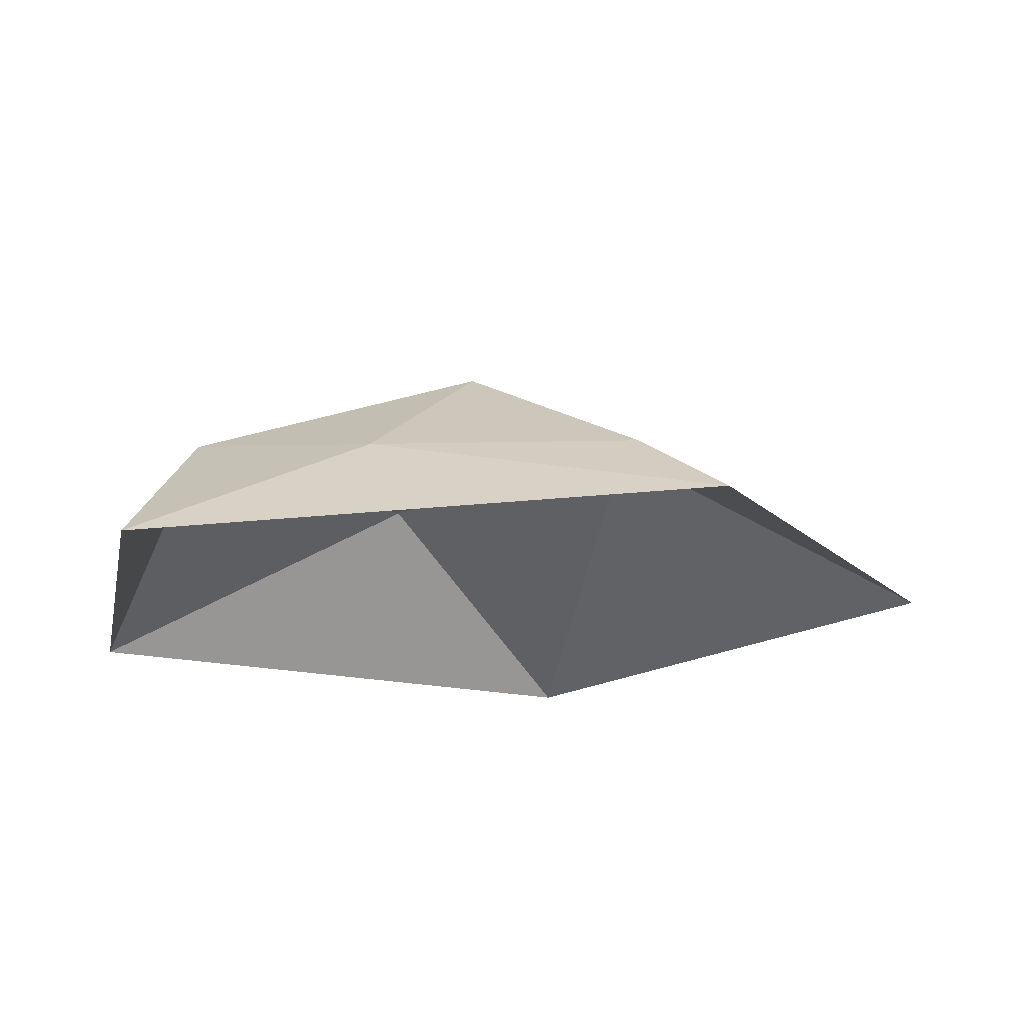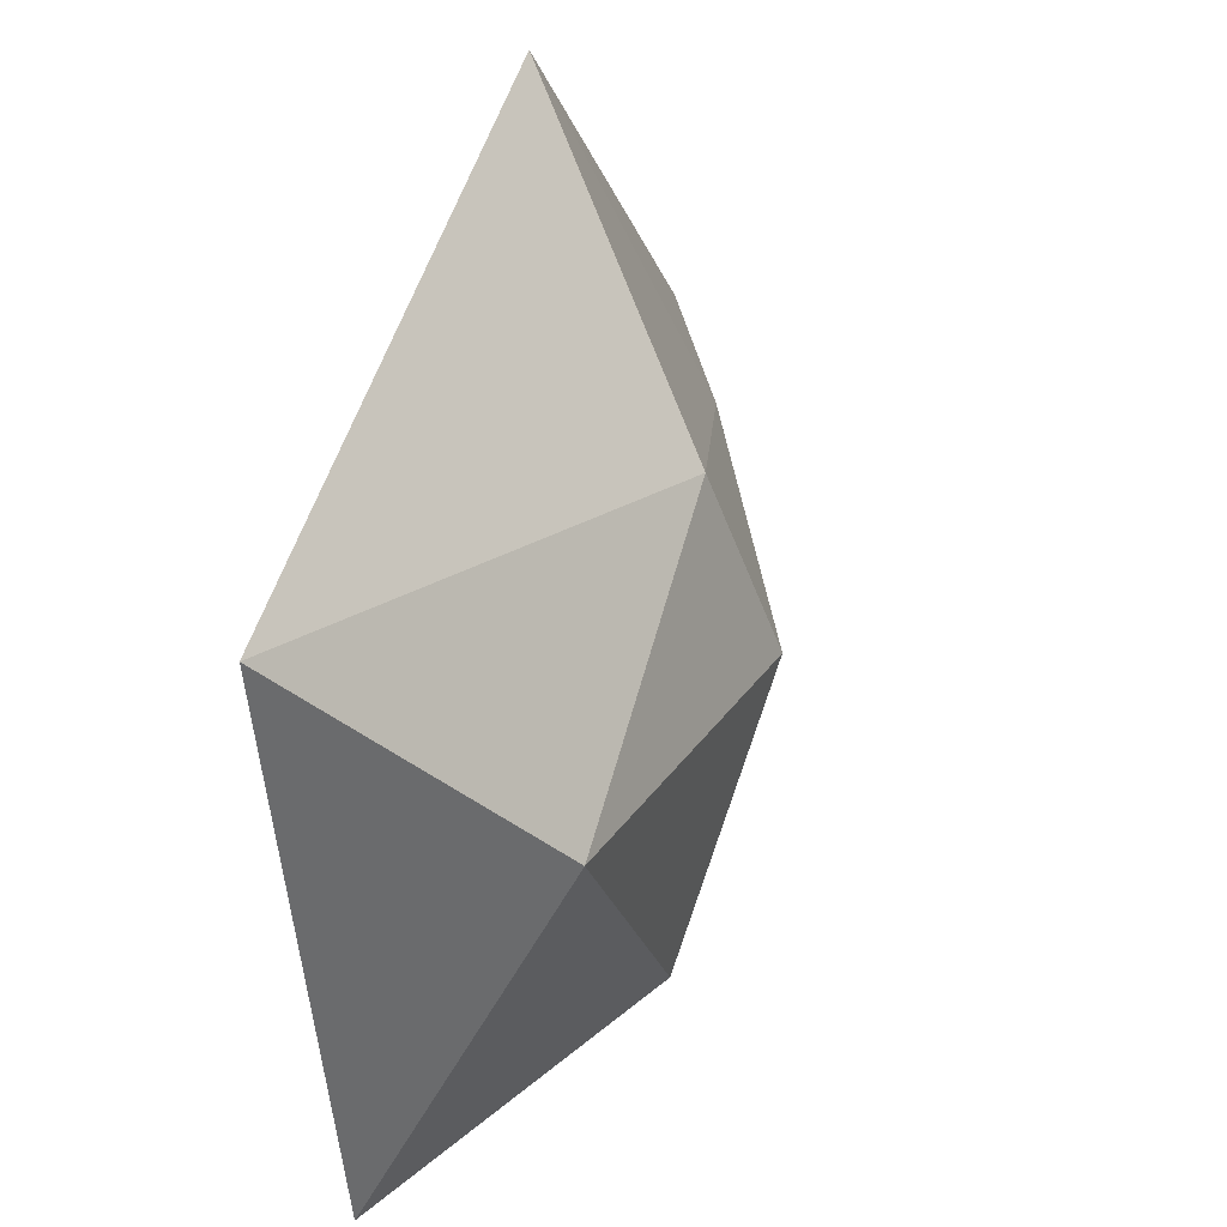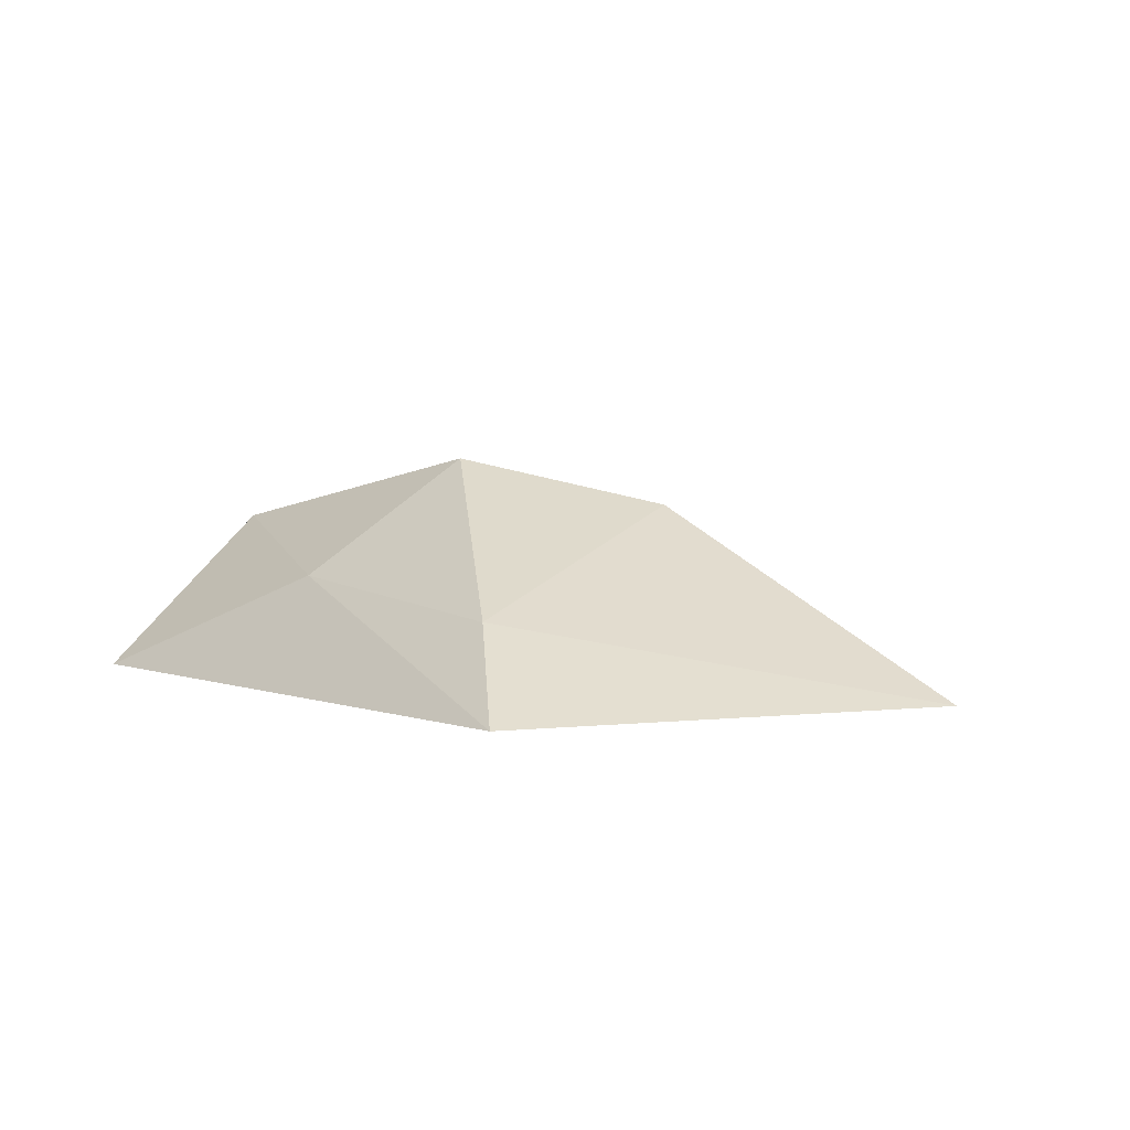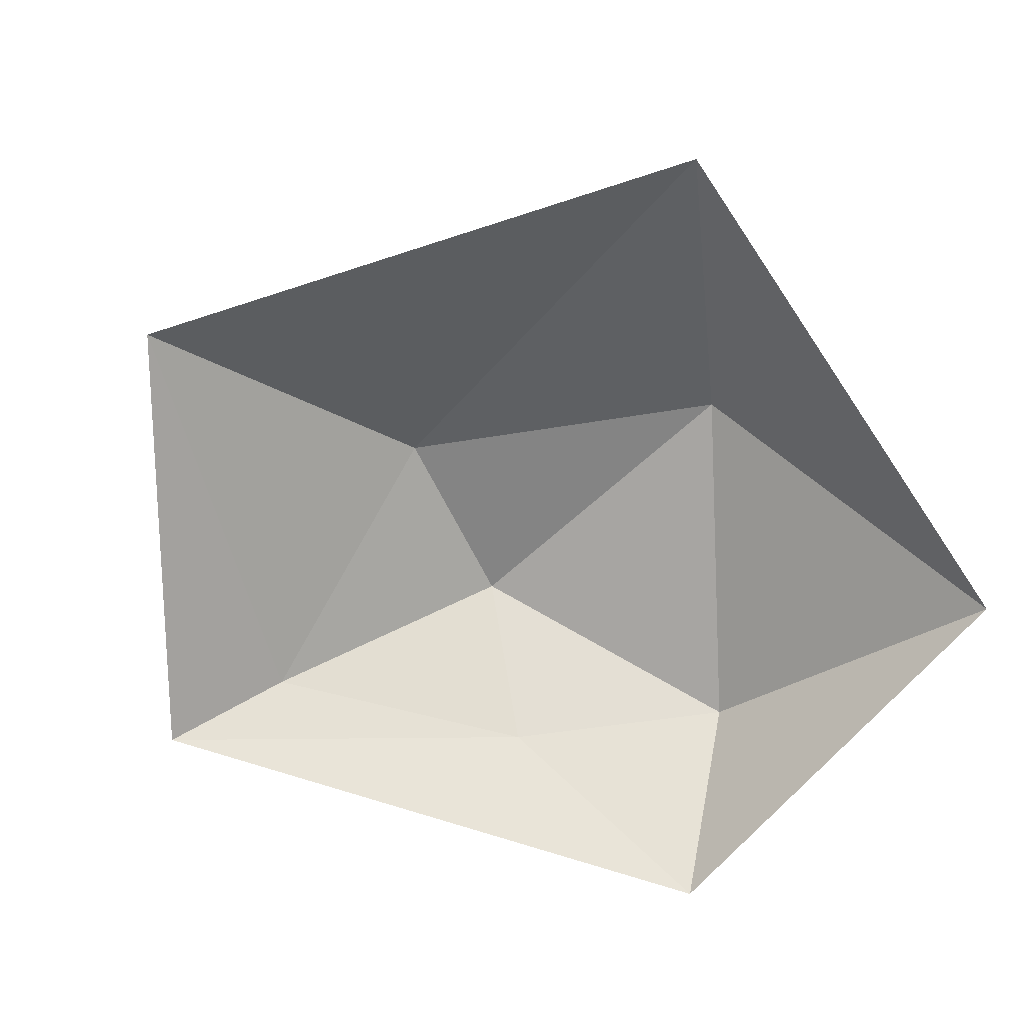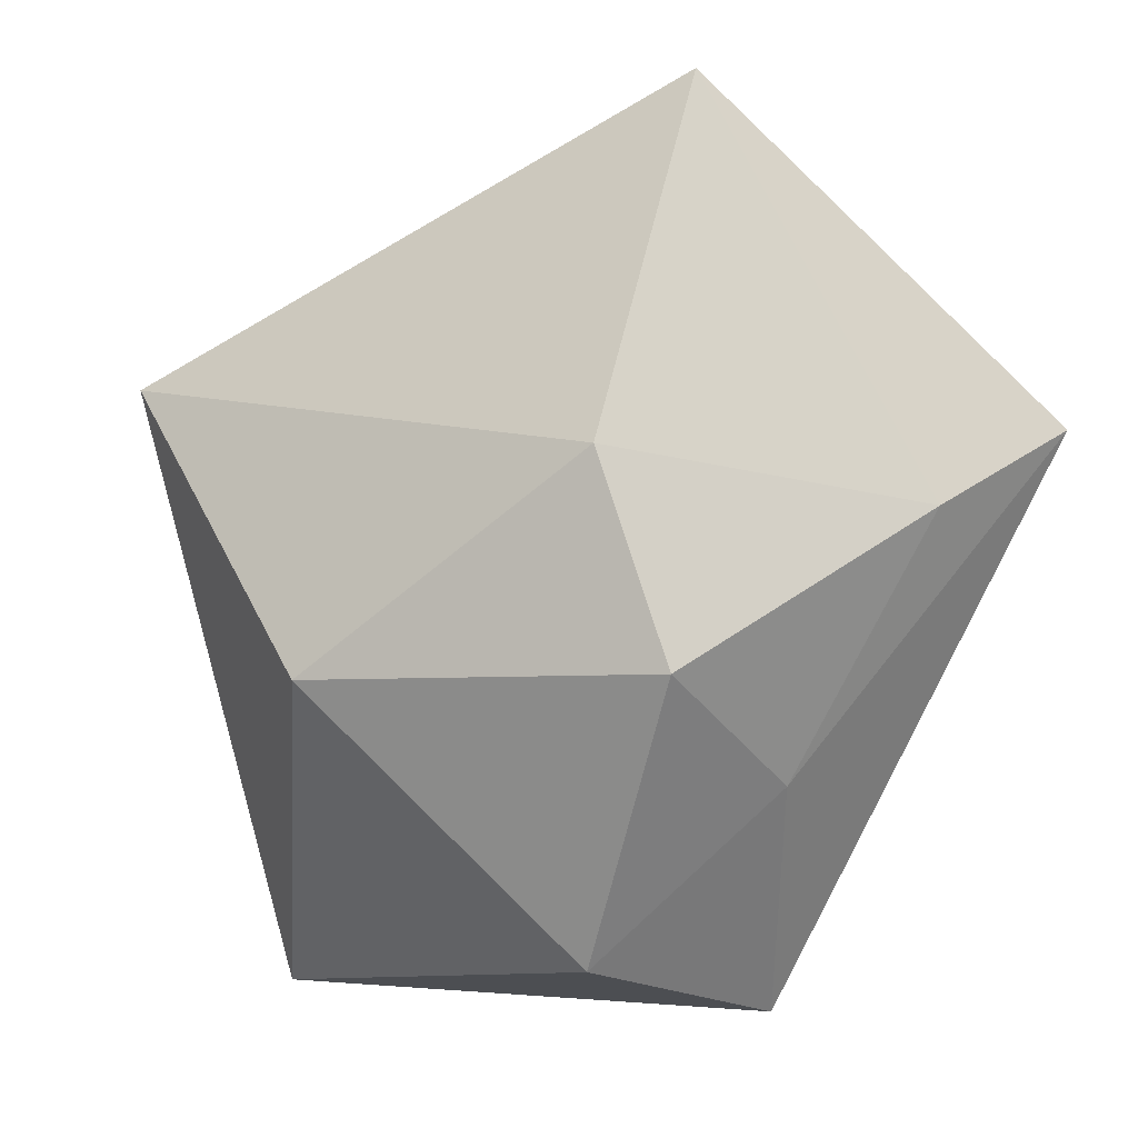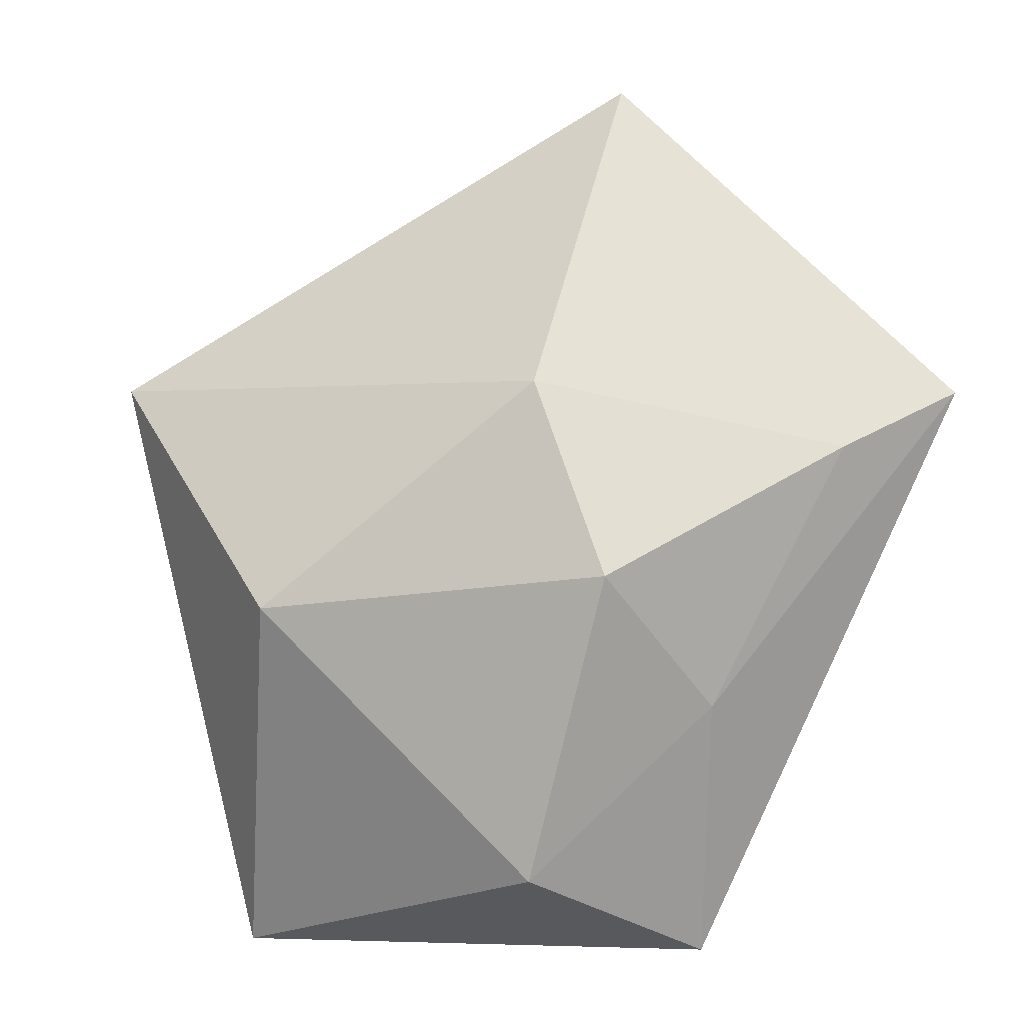
<metadata>
{"format":"obj","ext":"obj","renderer":"f3d","projection":"perspective","resolution":1024,"background":"white","views":[{"elev":-18.2,"azim":-101.6,"up":"+Y"},{"elev":25.7,"azim":111.1,"up":"+Z"},{"elev":4.7,"azim":-66.2,"up":"+Y"},{"elev":-74.3,"azim":47.4,"up":"+Y"},{"elev":10.4,"azim":-169.8,"up":"+Z"},{"elev":-2.9,"azim":-169.9,"up":"+Z"}]}
</metadata>
<code>
o wastePileSmall2
g Net fragment (5)
v 0.7332 0.7436 0.04401
v 1.543 1.971e-05 1.014
v -0.3921 0.7384 0.9517
v -0.7025 0.9289 0.1645
v -0.3536 0.6432 -1.048
v 0.9722 -0.008137 -1.377
v -1.602 0.3565 0.7006
v -0.6503 0.007155 2.262
v -0.9805 0.02416 -1.38
v -1.071 0.4527 -0.3516
v -2.049 0.02415 0.9435
f 3 2 1
f 4 3 1
f 5 4 1
f 6 5 1
f 2 6 1
f 7 3 4
f 8 2 3
f 9 5 6
f 10 4 5
f 8 7 11
f 10 9 11
f 7 10 11
f 3 7 8
f 5 9 10
f 4 10 7

</code>
